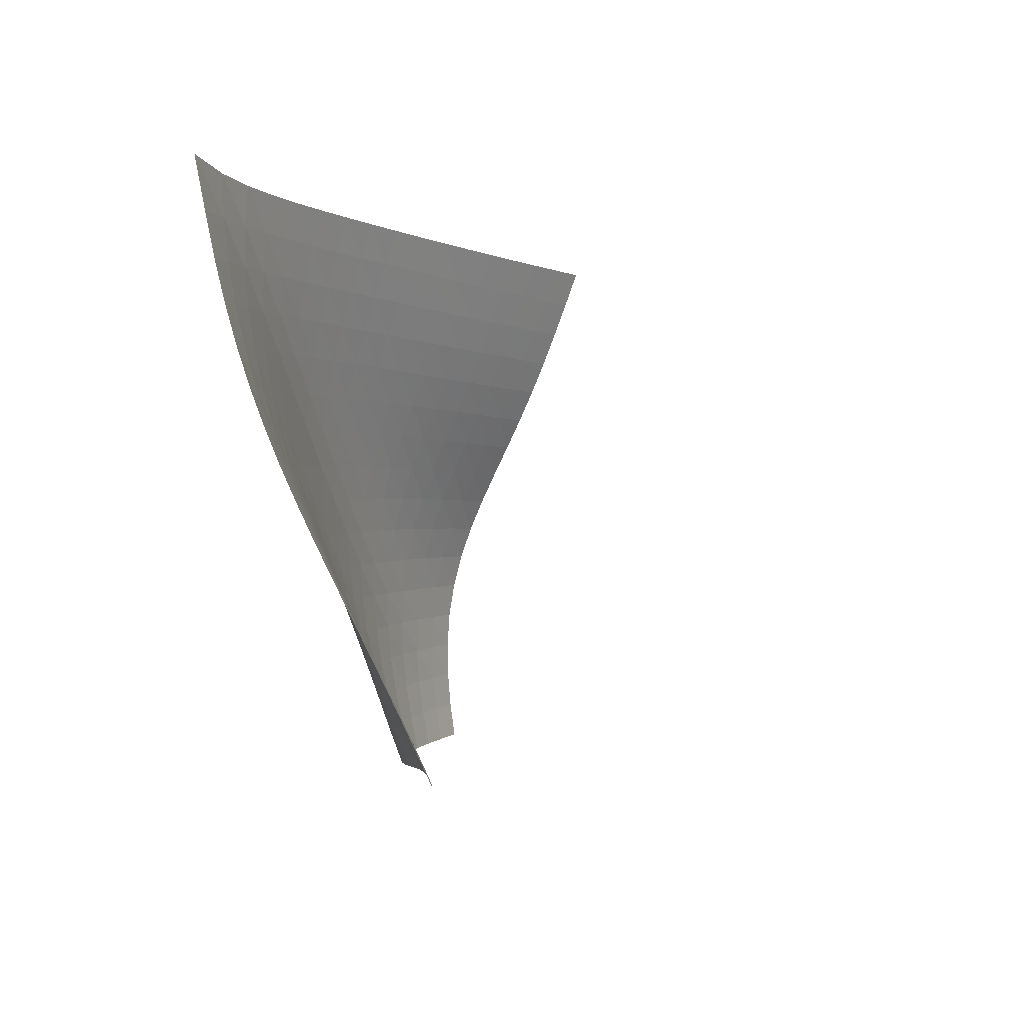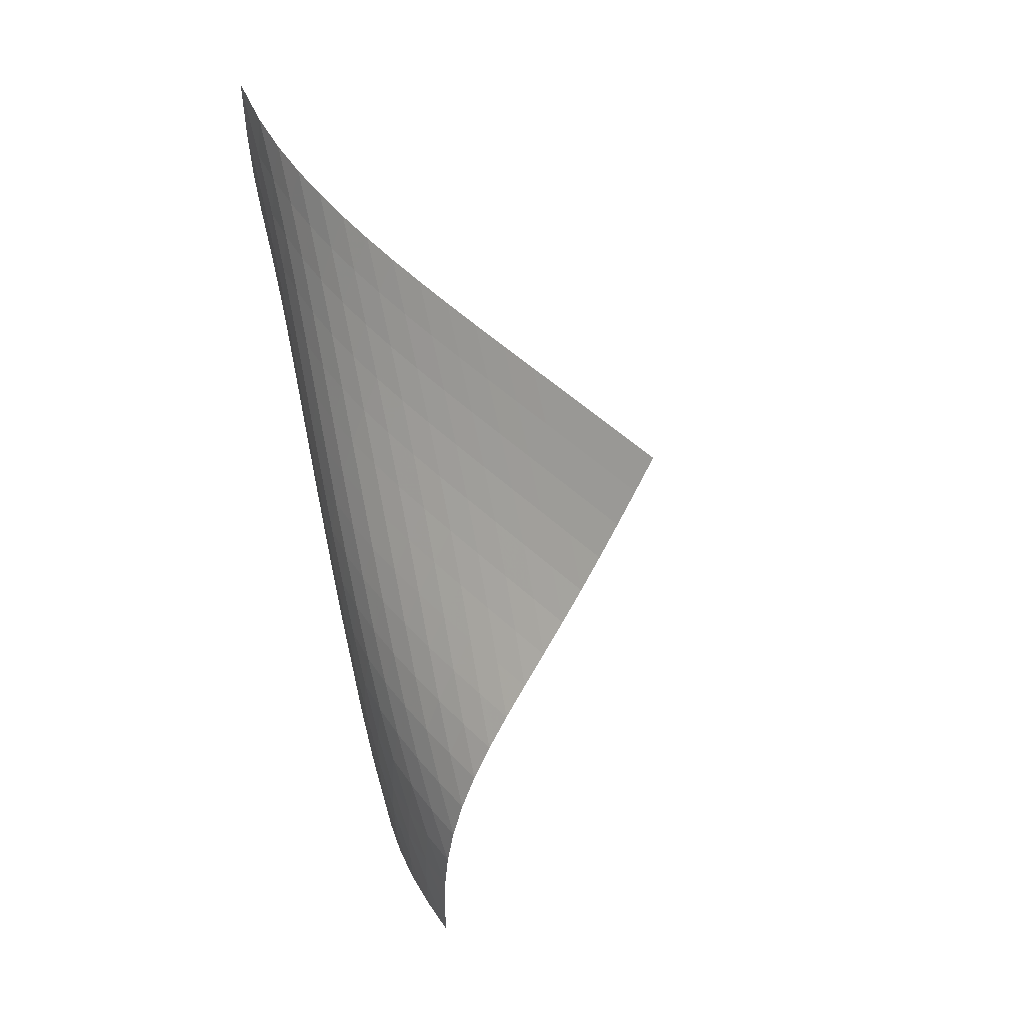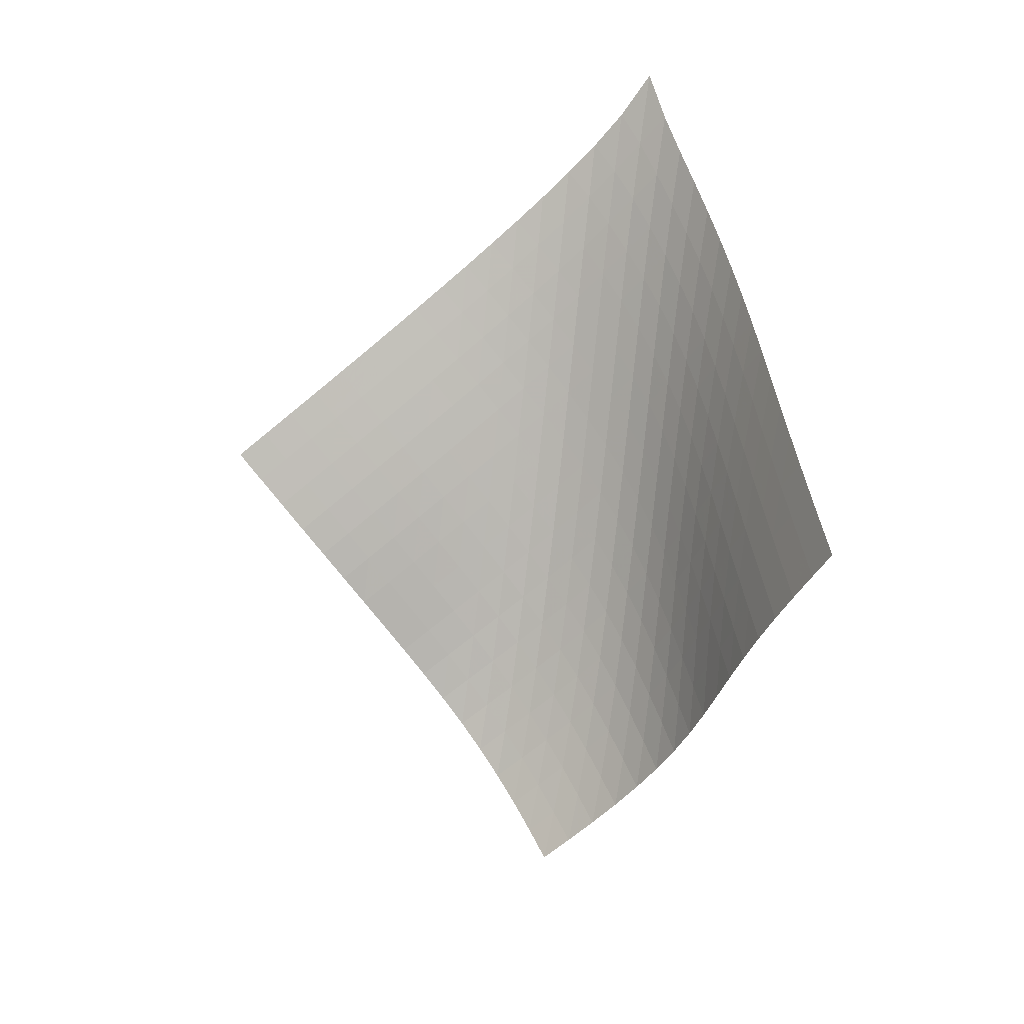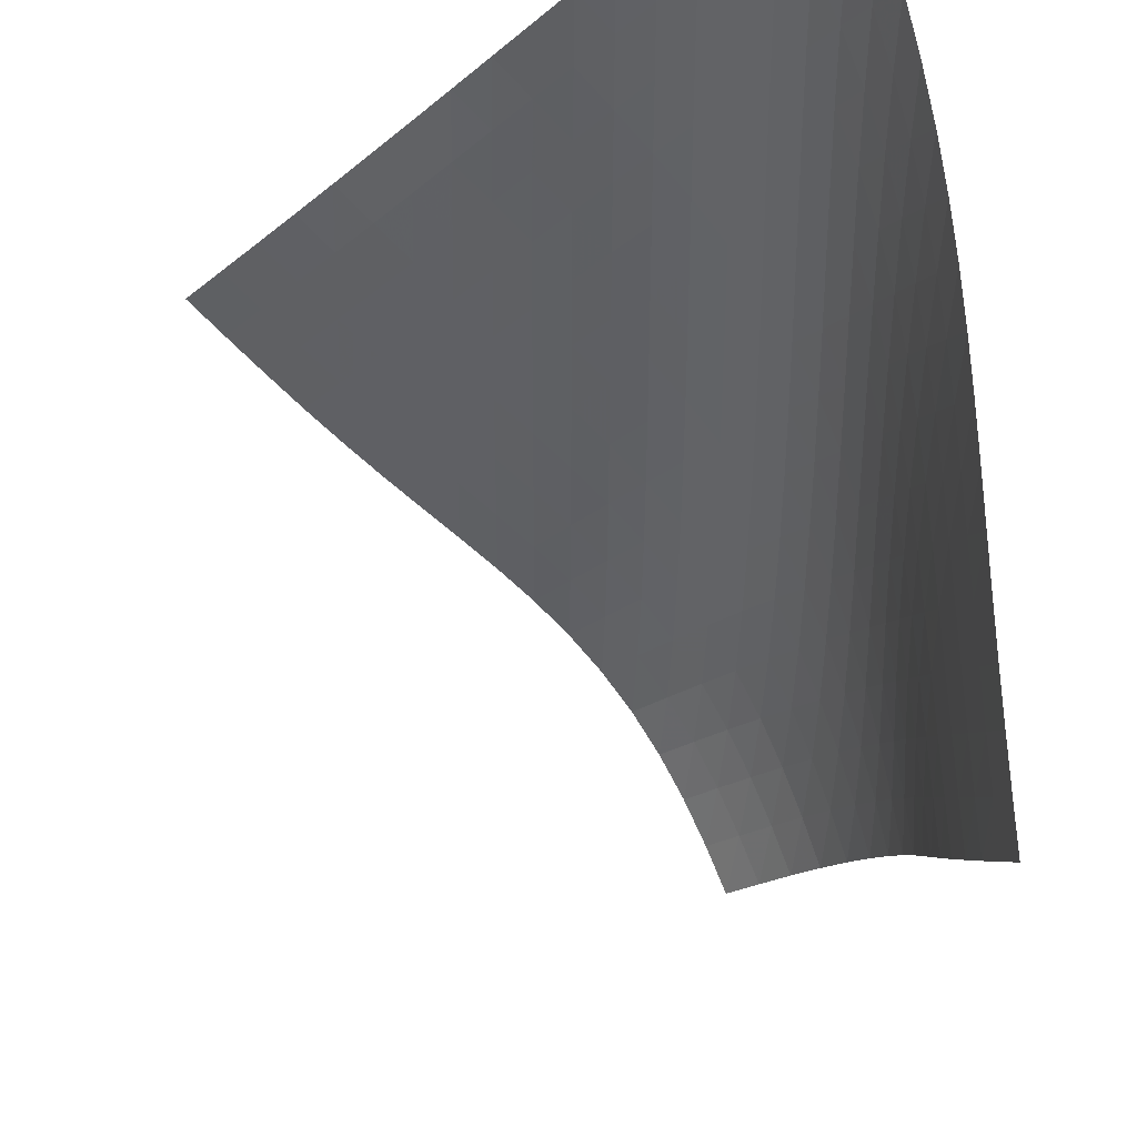
<metadata>
{"format":"obj","ext":"obj","renderer":"f3d","projection":"perspective","resolution":1024,"background":"white","views":[{"elev":49.1,"azim":56.9,"up":"+Y"},{"elev":-6.1,"azim":24.6,"up":"+Y"},{"elev":16.7,"azim":166.0,"up":"+Y"},{"elev":-40.2,"azim":-171.7,"up":"+Z"}]}
</metadata>
<code>
v -6.49 -0.04229 6.49
v 3.767 -9.254 7.484
v -7.484 -9.254 -3.767
v -2.973 -19.01 2.973
v -7.47 -8.758 -3.122
v -7.46 -8.263 -2.475
v -7.456 -7.767 -1.826
v -7.457 -7.271 -1.176
v -7.461 -6.771 -0.526
v -7.466 -6.268 0.1248
v -7.466 -5.759 0.7751
v -7.456 -5.241 1.424
v -7.431 -4.712 2.071
v -7.383 -4.17 2.715
v -7.309 -3.609 3.354
v -7.204 -3.026 3.986
v -7.067 -2.411 4.613
v -6.898 -1.747 5.233
v -6.7 -0.9918 5.855
v -5.855 -0.9918 6.7
v -5.233 -1.747 6.898
v -4.613 -2.411 7.067
v -3.986 -3.026 7.204
v -3.354 -3.609 7.309
v -2.715 -4.17 7.383
v -2.071 -4.712 7.431
v -1.424 -5.241 7.456
v -0.7751 -5.759 7.466
v -0.1248 -6.268 7.466
v 0.526 -6.771 7.461
v 1.176 -7.271 7.457
v 1.826 -7.767 7.456
v 2.475 -8.263 7.46
v 3.122 -8.758 7.47
v 3.295 -9.873 7.249
v 2.822 -10.49 7.021
v 2.346 -11.12 6.811
v 1.867 -11.75 6.624
v 1.385 -12.38 6.464
v 0.9022 -13.02 6.328
v 0.4196 -13.66 6.201
v -0.05952 -14.3 6.064
v -0.53 -14.94 5.894
v -0.9839 -15.57 5.668
v -1.411 -16.19 5.373
v -1.802 -16.79 5.005
v -2.151 -17.38 4.569
v -2.459 -17.94 4.077
v -2.73 -18.48 3.54
v -3.54 -18.48 2.73
v -4.077 -17.94 2.459
v -4.569 -17.38 2.151
v -5.005 -16.79 1.802
v -5.373 -16.19 1.411
v -5.668 -15.57 0.9839
v -5.894 -14.94 0.53
v -6.064 -14.3 0.05952
v -6.201 -13.66 -0.4196
v -6.328 -13.02 -0.9022
v -6.464 -12.38 -1.385
v -6.624 -11.75 -1.867
v -6.811 -11.12 -2.346
v -7.021 -10.49 -2.822
v -7.249 -9.873 -3.295
v -6.18 -1.649 6.18
v -6.441 -2.335 5.619
v -6.661 -2.987 5.035
v -6.84 -3.605 4.432
v -6.979 -4.195 3.813
v -7.082 -4.763 3.183
v -7.151 -5.312 2.544
v -7.192 -5.846 1.899
v -7.213 -6.368 1.25
v -7.221 -6.88 0.5998
v -7.221 -7.386 -0.05166
v -7.219 -7.887 -0.7031
v -7.22 -8.385 -1.354
v -7.225 -8.882 -2.003
v -7.235 -9.378 -2.65
v -5.619 -2.335 6.441
v -5.948 -2.962 5.948
v -6.226 -3.59 5.414
v -6.455 -4.202 4.847
v -6.637 -4.793 4.253
v -6.773 -5.365 3.638
v -6.869 -5.918 3.008
v -6.93 -6.456 2.369
v -6.964 -6.981 1.723
v -6.981 -7.497 1.074
v -6.987 -8.004 0.4227
v -6.989 -8.507 -0.2287
v -6.991 -9.006 -0.8796
v -6.997 -9.503 -1.529
v -7.007 -9.999 -2.177
v -5.035 -2.987 6.661
v -5.414 -3.59 6.226
v -5.75 -4.203 5.75
v -6.037 -4.809 5.231
v -6.271 -5.401 4.671
v -6.451 -5.975 4.08
v -6.582 -6.532 3.465
v -6.67 -7.073 2.834
v -6.723 -7.601 2.194
v -6.752 -8.119 1.547
v -6.766 -8.628 0.8979
v -6.773 -9.131 0.2474
v -6.778 -9.631 -0.4031
v -6.786 -10.13 -1.052
v -6.796 -10.62 -1.7
v -4.432 -3.605 6.84
v -4.847 -4.202 6.455
v -5.231 -4.809 6.037
v -5.573 -5.414 5.573
v -5.864 -6.008 5.059
v -6.099 -6.586 4.502
v -6.276 -7.148 3.91
v -6.401 -7.694 3.294
v -6.483 -8.226 2.662
v -6.532 -8.746 2.02
v -6.559 -9.257 1.374
v -6.575 -9.762 0.7253
v -6.586 -10.26 0.07588
v -6.597 -10.76 -0.573
v -6.609 -11.25 -1.221
v -3.813 -4.195 6.979
v -4.253 -4.793 6.637
v -4.671 -5.401 6.271
v -5.059 -6.008 5.864
v -5.405 -6.607 5.405
v -5.698 -7.192 4.893
v -5.932 -7.762 4.335
v -6.106 -8.314 3.742
v -6.228 -8.851 3.124
v -6.308 -9.375 2.491
v -6.358 -9.889 1.85
v -6.389 -10.4 1.204
v -6.411 -10.9 0.5564
v -6.43 -11.39 -0.09142
v -6.447 -11.89 -0.7388
v -3.183 -4.763 7.082
v -3.638 -5.365 6.773
v -4.08 -5.975 6.451
v -4.502 -6.586 6.099
v -4.893 -7.192 5.698
v -5.241 -7.787 5.241
v -5.534 -8.366 4.728
v -5.765 -8.928 4.168
v -5.939 -9.473 3.573
v -6.061 -10 2.954
v -6.145 -10.52 2.321
v -6.202 -11.03 1.681
v -6.244 -11.54 1.037
v -6.277 -12.03 0.3908
v -6.304 -12.53 -0.2557
v -2.544 -5.312 7.151
v -3.008 -5.918 6.869
v -3.465 -6.532 6.582
v -3.91 -7.148 6.276
v -4.335 -7.762 5.932
v -4.728 -8.366 5.534
v -5.075 -8.957 5.075
v -5.366 -9.531 4.56
v -5.598 -10.09 3.998
v -5.773 -10.63 3.402
v -5.901 -11.15 2.784
v -5.995 -11.67 2.152
v -6.065 -12.17 1.514
v -6.12 -12.67 0.8711
v -6.166 -13.17 0.2264
v -1.899 -5.846 7.192
v -2.369 -6.456 6.93
v -2.834 -7.073 6.67
v -3.294 -7.694 6.401
v -3.742 -8.314 6.106
v -4.168 -8.928 5.765
v -4.56 -9.531 5.366
v -4.905 -10.12 4.905
v -5.194 -10.69 4.387
v -5.426 -11.24 3.823
v -5.607 -11.78 3.227
v -5.745 -12.3 2.611
v -5.853 -12.81 1.982
v -5.94 -13.31 1.345
v -6.01 -13.81 0.7039
v -1.25 -6.368 7.213
v -1.723 -6.981 6.964
v -2.194 -7.601 6.723
v -2.662 -8.226 6.483
v -3.124 -8.851 6.228
v -3.573 -9.473 5.939
v -3.998 -10.09 5.598
v -4.387 -10.69 5.194
v -4.728 -11.27 4.728
v -5.015 -11.84 4.206
v -5.249 -12.39 3.641
v -5.437 -12.92 3.047
v -5.588 -13.44 2.433
v -5.712 -13.94 1.806
v -5.813 -14.44 1.171
v -0.5998 -6.88 7.221
v -1.074 -7.497 6.981
v -1.547 -8.119 6.752
v -2.02 -8.746 6.532
v -2.491 -9.375 6.308
v -2.954 -10 6.061
v -3.402 -10.63 5.773
v -3.823 -11.24 5.426
v -4.206 -11.84 5.015
v -4.541 -12.42 4.541
v -4.825 -12.98 4.015
v -5.062 -13.52 3.449
v -5.257 -14.05 2.856
v -5.42 -14.57 2.243
v -5.557 -15.07 1.619
v 0.05166 -7.386 7.221
v -0.4227 -8.004 6.987
v -0.8979 -8.628 6.766
v -1.374 -9.257 6.559
v -1.85 -9.889 6.358
v -2.321 -10.52 6.145
v -2.784 -11.15 5.901
v -3.227 -11.78 5.607
v -3.641 -12.39 5.249
v -4.015 -12.98 4.825
v -4.342 -13.56 4.342
v -4.621 -14.11 3.809
v -4.857 -14.65 3.241
v -5.058 -15.18 2.647
v -5.229 -15.69 2.036
v 0.7031 -7.887 7.219
v 0.2287 -8.507 6.989
v -0.2474 -9.131 6.773
v -0.7253 -9.762 6.575
v -1.204 -10.4 6.389
v -1.681 -11.03 6.202
v -2.152 -11.67 5.995
v -2.611 -12.3 5.745
v -3.047 -12.92 5.437
v -3.449 -13.52 5.062
v -3.809 -14.11 4.621
v -4.124 -14.68 4.124
v -4.395 -15.23 3.583
v -4.628 -15.77 3.01
v -4.83 -16.29 2.415
v 1.354 -8.385 7.22
v 0.8796 -9.006 6.991
v 0.4031 -9.631 6.778
v -0.07588 -10.26 6.586
v -0.5564 -10.9 6.411
v -1.037 -11.54 6.244
v -1.514 -12.17 6.065
v -1.982 -12.81 5.853
v -2.433 -13.44 5.588
v -2.856 -14.05 5.257
v -3.241 -14.65 4.857
v -3.583 -15.23 4.395
v -3.882 -15.79 3.882
v -4.141 -16.34 3.33
v -4.368 -16.86 2.75
v 2.003 -8.882 7.225
v 1.529 -9.503 6.997
v 1.052 -10.13 6.786
v 0.573 -10.76 6.597
v 0.09142 -11.39 6.43
v -0.3908 -12.03 6.277
v -0.8711 -12.67 6.12
v -1.345 -13.31 5.94
v -1.806 -13.94 5.712
v -2.243 -14.57 5.42
v -2.647 -15.18 5.058
v -3.01 -15.77 4.628
v -3.33 -16.34 4.141
v -3.609 -16.89 3.609
v -3.855 -17.42 3.045
v 2.65 -9.378 7.235
v 2.177 -9.999 7.007
v 1.7 -10.62 6.796
v 1.221 -11.25 6.609
v 0.7388 -11.89 6.447
v 0.2557 -12.53 6.304
v -0.2264 -13.17 6.166
v -0.7039 -13.81 6.01
v -1.171 -14.44 5.813
v -1.619 -15.07 5.557
v -2.036 -15.69 5.229
v -2.415 -16.29 4.83
v -2.75 -16.86 4.368
v -3.045 -17.42 3.855
v -3.305 -17.96 3.305
f 289 49 4
f 289 4 50
f 5 79 64
f 5 64 3
f 79 94 63
f 79 63 64
f 94 109 62
f 94 62 63
f 109 124 61
f 109 61 62
f 124 139 60
f 124 60 61
f 139 154 59
f 139 59 60
f 154 169 58
f 154 58 59
f 169 184 57
f 169 57 58
f 184 199 56
f 184 56 57
f 199 214 55
f 199 55 56
f 214 229 54
f 214 54 55
f 229 244 53
f 229 53 54
f 244 259 52
f 244 52 53
f 259 274 51
f 259 51 52
f 274 289 50
f 274 50 51
f 1 20 65
f 1 65 19
f 19 65 66
f 19 66 18
f 18 66 67
f 18 67 17
f 17 67 68
f 17 68 16
f 16 68 69
f 16 69 15
f 15 69 70
f 15 70 14
f 14 70 71
f 14 71 13
f 13 71 72
f 13 72 12
f 12 72 73
f 12 73 11
f 11 73 74
f 11 74 10
f 10 74 75
f 10 75 9
f 9 75 76
f 9 76 8
f 8 76 77
f 8 77 7
f 7 77 78
f 7 78 6
f 6 78 79
f 6 79 5
f 20 21 80
f 20 80 65
f 65 80 81
f 65 81 66
f 66 81 82
f 66 82 67
f 67 82 83
f 67 83 68
f 68 83 84
f 68 84 69
f 69 84 85
f 69 85 70
f 70 85 86
f 70 86 71
f 71 86 87
f 71 87 72
f 72 87 88
f 72 88 73
f 73 88 89
f 73 89 74
f 74 89 90
f 74 90 75
f 75 90 91
f 75 91 76
f 76 91 92
f 76 92 77
f 77 92 93
f 77 93 78
f 78 93 94
f 78 94 79
f 21 22 95
f 21 95 80
f 80 95 96
f 80 96 81
f 81 96 97
f 81 97 82
f 82 97 98
f 82 98 83
f 83 98 99
f 83 99 84
f 84 99 100
f 84 100 85
f 85 100 101
f 85 101 86
f 86 101 102
f 86 102 87
f 87 102 103
f 87 103 88
f 88 103 104
f 88 104 89
f 89 104 105
f 89 105 90
f 90 105 106
f 90 106 91
f 91 106 107
f 91 107 92
f 92 107 108
f 92 108 93
f 93 108 109
f 93 109 94
f 22 23 110
f 22 110 95
f 95 110 111
f 95 111 96
f 96 111 112
f 96 112 97
f 97 112 113
f 97 113 98
f 98 113 114
f 98 114 99
f 99 114 115
f 99 115 100
f 100 115 116
f 100 116 101
f 101 116 117
f 101 117 102
f 102 117 118
f 102 118 103
f 103 118 119
f 103 119 104
f 104 119 120
f 104 120 105
f 105 120 121
f 105 121 106
f 106 121 122
f 106 122 107
f 107 122 123
f 107 123 108
f 108 123 124
f 108 124 109
f 23 24 125
f 23 125 110
f 110 125 126
f 110 126 111
f 111 126 127
f 111 127 112
f 112 127 128
f 112 128 113
f 113 128 129
f 113 129 114
f 114 129 130
f 114 130 115
f 115 130 131
f 115 131 116
f 116 131 132
f 116 132 117
f 117 132 133
f 117 133 118
f 118 133 134
f 118 134 119
f 119 134 135
f 119 135 120
f 120 135 136
f 120 136 121
f 121 136 137
f 121 137 122
f 122 137 138
f 122 138 123
f 123 138 139
f 123 139 124
f 24 25 140
f 24 140 125
f 125 140 141
f 125 141 126
f 126 141 142
f 126 142 127
f 127 142 143
f 127 143 128
f 128 143 144
f 128 144 129
f 129 144 145
f 129 145 130
f 130 145 146
f 130 146 131
f 131 146 147
f 131 147 132
f 132 147 148
f 132 148 133
f 133 148 149
f 133 149 134
f 134 149 150
f 134 150 135
f 135 150 151
f 135 151 136
f 136 151 152
f 136 152 137
f 137 152 153
f 137 153 138
f 138 153 154
f 138 154 139
f 25 26 155
f 25 155 140
f 140 155 156
f 140 156 141
f 141 156 157
f 141 157 142
f 142 157 158
f 142 158 143
f 143 158 159
f 143 159 144
f 144 159 160
f 144 160 145
f 145 160 161
f 145 161 146
f 146 161 162
f 146 162 147
f 147 162 163
f 147 163 148
f 148 163 164
f 148 164 149
f 149 164 165
f 149 165 150
f 150 165 166
f 150 166 151
f 151 166 167
f 151 167 152
f 152 167 168
f 152 168 153
f 153 168 169
f 153 169 154
f 26 27 170
f 26 170 155
f 155 170 171
f 155 171 156
f 156 171 172
f 156 172 157
f 157 172 173
f 157 173 158
f 158 173 174
f 158 174 159
f 159 174 175
f 159 175 160
f 160 175 176
f 160 176 161
f 161 176 177
f 161 177 162
f 162 177 178
f 162 178 163
f 163 178 179
f 163 179 164
f 164 179 180
f 164 180 165
f 165 180 181
f 165 181 166
f 166 181 182
f 166 182 167
f 167 182 183
f 167 183 168
f 168 183 184
f 168 184 169
f 27 28 185
f 27 185 170
f 170 185 186
f 170 186 171
f 171 186 187
f 171 187 172
f 172 187 188
f 172 188 173
f 173 188 189
f 173 189 174
f 174 189 190
f 174 190 175
f 175 190 191
f 175 191 176
f 176 191 192
f 176 192 177
f 177 192 193
f 177 193 178
f 178 193 194
f 178 194 179
f 179 194 195
f 179 195 180
f 180 195 196
f 180 196 181
f 181 196 197
f 181 197 182
f 182 197 198
f 182 198 183
f 183 198 199
f 183 199 184
f 28 29 200
f 28 200 185
f 185 200 201
f 185 201 186
f 186 201 202
f 186 202 187
f 187 202 203
f 187 203 188
f 188 203 204
f 188 204 189
f 189 204 205
f 189 205 190
f 190 205 206
f 190 206 191
f 191 206 207
f 191 207 192
f 192 207 208
f 192 208 193
f 193 208 209
f 193 209 194
f 194 209 210
f 194 210 195
f 195 210 211
f 195 211 196
f 196 211 212
f 196 212 197
f 197 212 213
f 197 213 198
f 198 213 214
f 198 214 199
f 29 30 215
f 29 215 200
f 200 215 216
f 200 216 201
f 201 216 217
f 201 217 202
f 202 217 218
f 202 218 203
f 203 218 219
f 203 219 204
f 204 219 220
f 204 220 205
f 205 220 221
f 205 221 206
f 206 221 222
f 206 222 207
f 207 222 223
f 207 223 208
f 208 223 224
f 208 224 209
f 209 224 225
f 209 225 210
f 210 225 226
f 210 226 211
f 211 226 227
f 211 227 212
f 212 227 228
f 212 228 213
f 213 228 229
f 213 229 214
f 30 31 230
f 30 230 215
f 215 230 231
f 215 231 216
f 216 231 232
f 216 232 217
f 217 232 233
f 217 233 218
f 218 233 234
f 218 234 219
f 219 234 235
f 219 235 220
f 220 235 236
f 220 236 221
f 221 236 237
f 221 237 222
f 222 237 238
f 222 238 223
f 223 238 239
f 223 239 224
f 224 239 240
f 224 240 225
f 225 240 241
f 225 241 226
f 226 241 242
f 226 242 227
f 227 242 243
f 227 243 228
f 228 243 244
f 228 244 229
f 31 32 245
f 31 245 230
f 230 245 246
f 230 246 231
f 231 246 247
f 231 247 232
f 232 247 248
f 232 248 233
f 233 248 249
f 233 249 234
f 234 249 250
f 234 250 235
f 235 250 251
f 235 251 236
f 236 251 252
f 236 252 237
f 237 252 253
f 237 253 238
f 238 253 254
f 238 254 239
f 239 254 255
f 239 255 240
f 240 255 256
f 240 256 241
f 241 256 257
f 241 257 242
f 242 257 258
f 242 258 243
f 243 258 259
f 243 259 244
f 32 33 260
f 32 260 245
f 245 260 261
f 245 261 246
f 246 261 262
f 246 262 247
f 247 262 263
f 247 263 248
f 248 263 264
f 248 264 249
f 249 264 265
f 249 265 250
f 250 265 266
f 250 266 251
f 251 266 267
f 251 267 252
f 252 267 268
f 252 268 253
f 253 268 269
f 253 269 254
f 254 269 270
f 254 270 255
f 255 270 271
f 255 271 256
f 256 271 272
f 256 272 257
f 257 272 273
f 257 273 258
f 258 273 274
f 258 274 259
f 33 34 275
f 33 275 260
f 260 275 276
f 260 276 261
f 261 276 277
f 261 277 262
f 262 277 278
f 262 278 263
f 263 278 279
f 263 279 264
f 264 279 280
f 264 280 265
f 265 280 281
f 265 281 266
f 266 281 282
f 266 282 267
f 267 282 283
f 267 283 268
f 268 283 284
f 268 284 269
f 269 284 285
f 269 285 270
f 270 285 286
f 270 286 271
f 271 286 287
f 271 287 272
f 272 287 288
f 272 288 273
f 273 288 289
f 273 289 274
f 34 2 35
f 34 35 275
f 275 35 36
f 275 36 276
f 276 36 37
f 276 37 277
f 277 37 38
f 277 38 278
f 278 38 39
f 278 39 279
f 279 39 40
f 279 40 280
f 280 40 41
f 280 41 281
f 281 41 42
f 281 42 282
f 282 42 43
f 282 43 283
f 283 43 44
f 283 44 284
f 284 44 45
f 284 45 285
f 285 45 46
f 285 46 286
f 286 46 47
f 286 47 287
f 287 47 48
f 287 48 288
f 288 48 49
f 288 49 289

</code>
